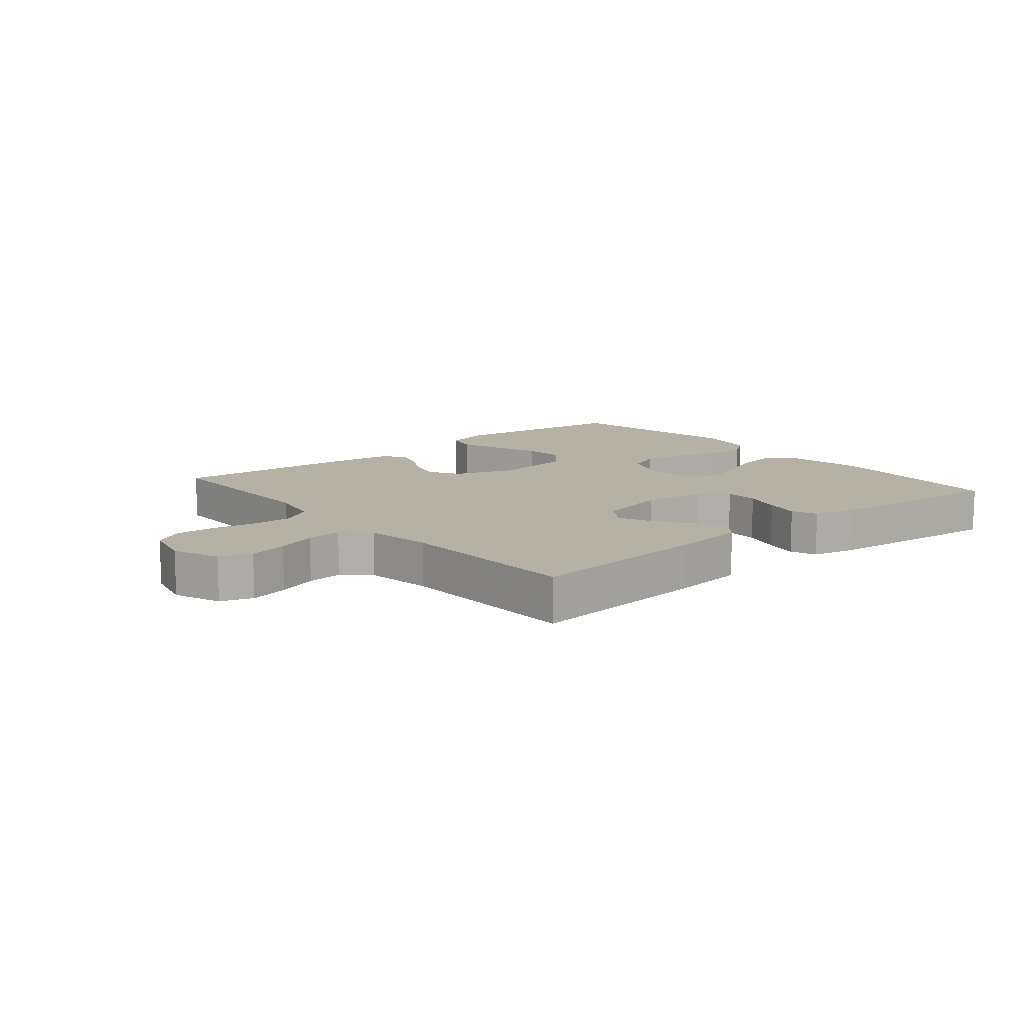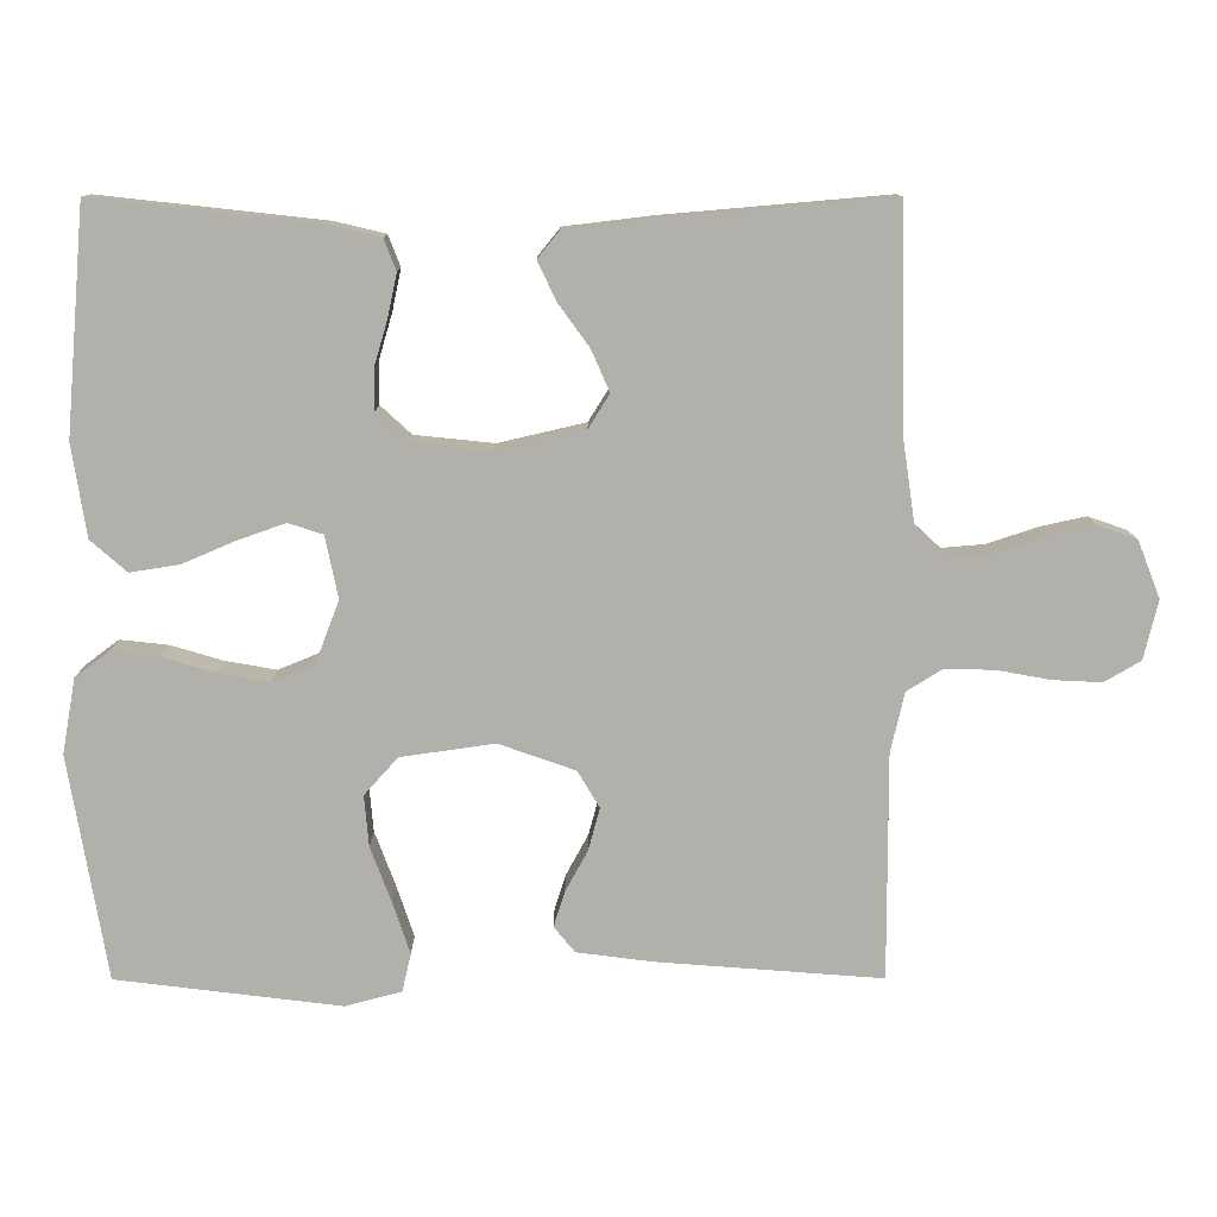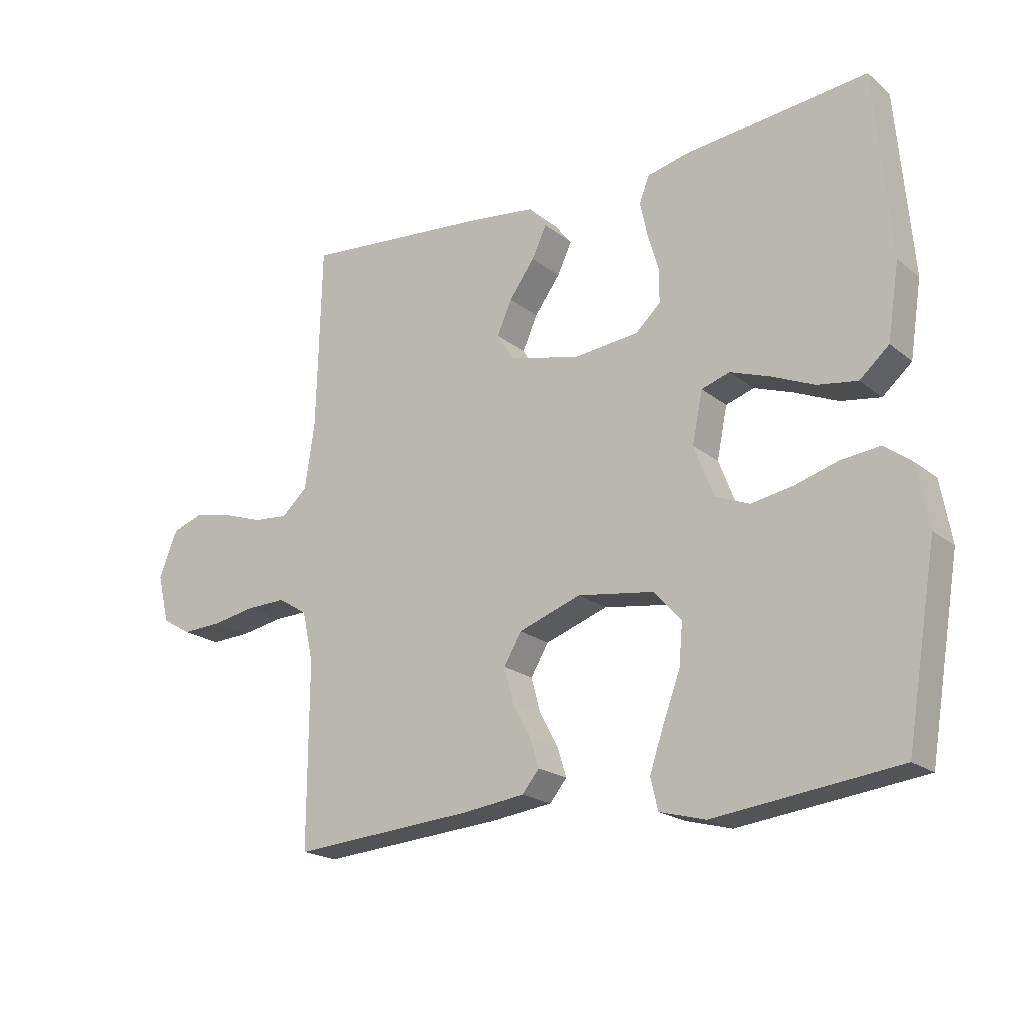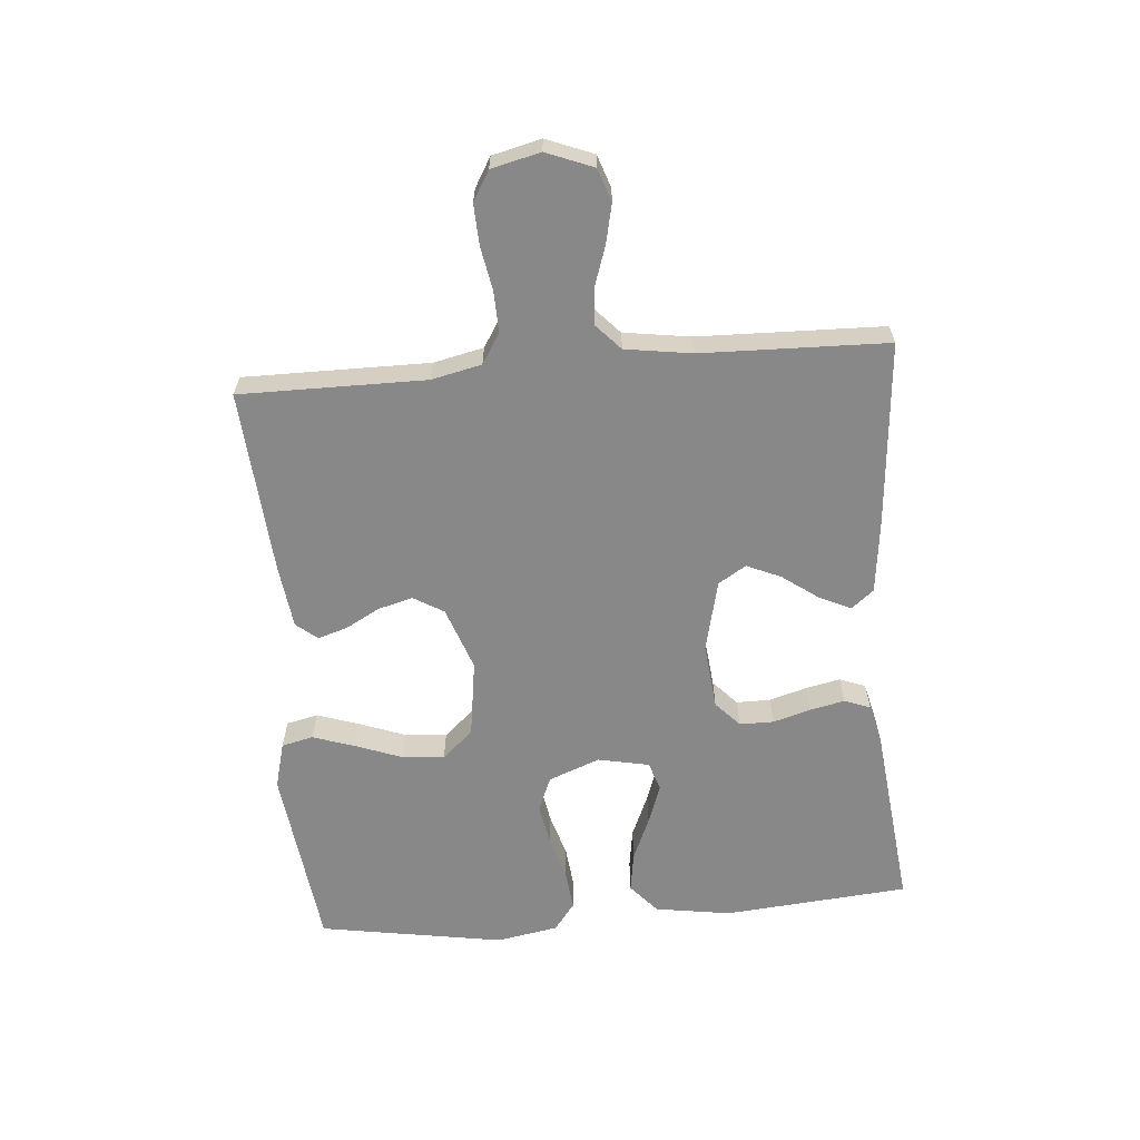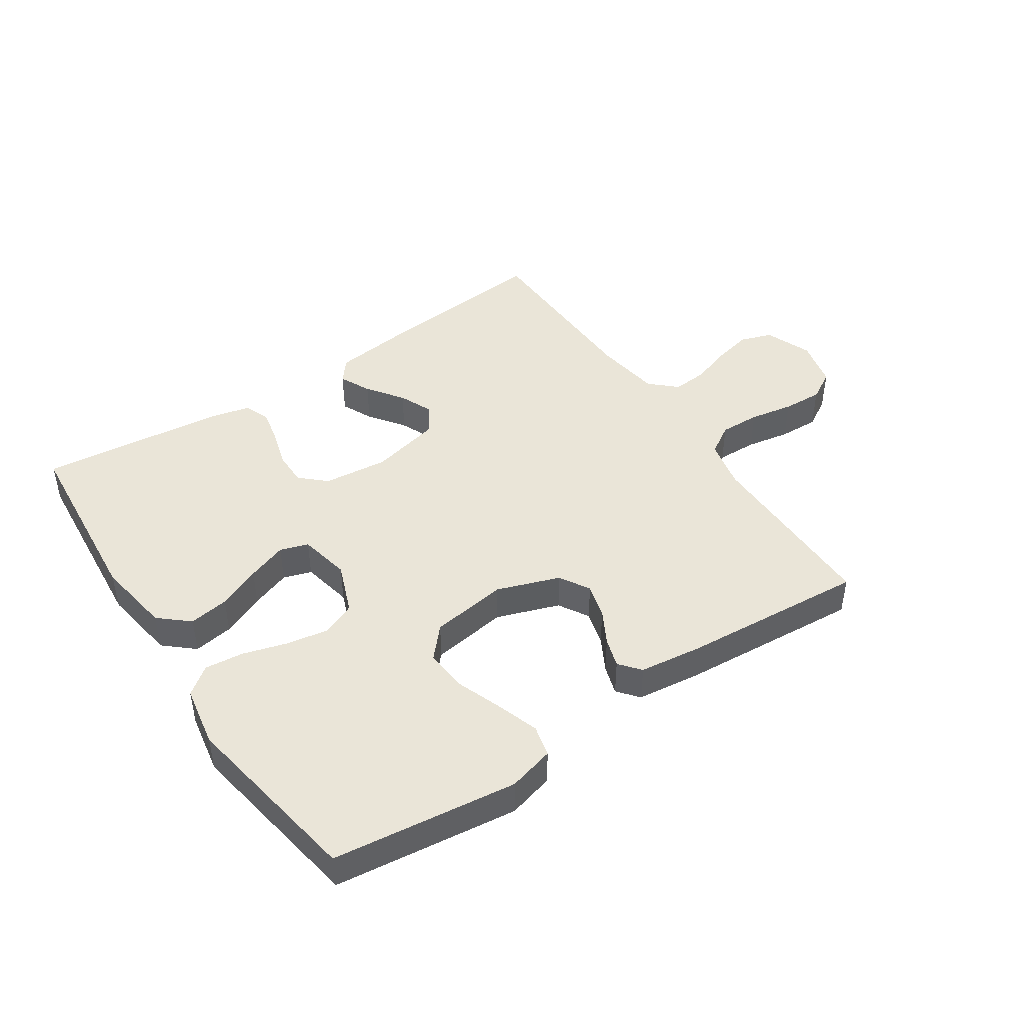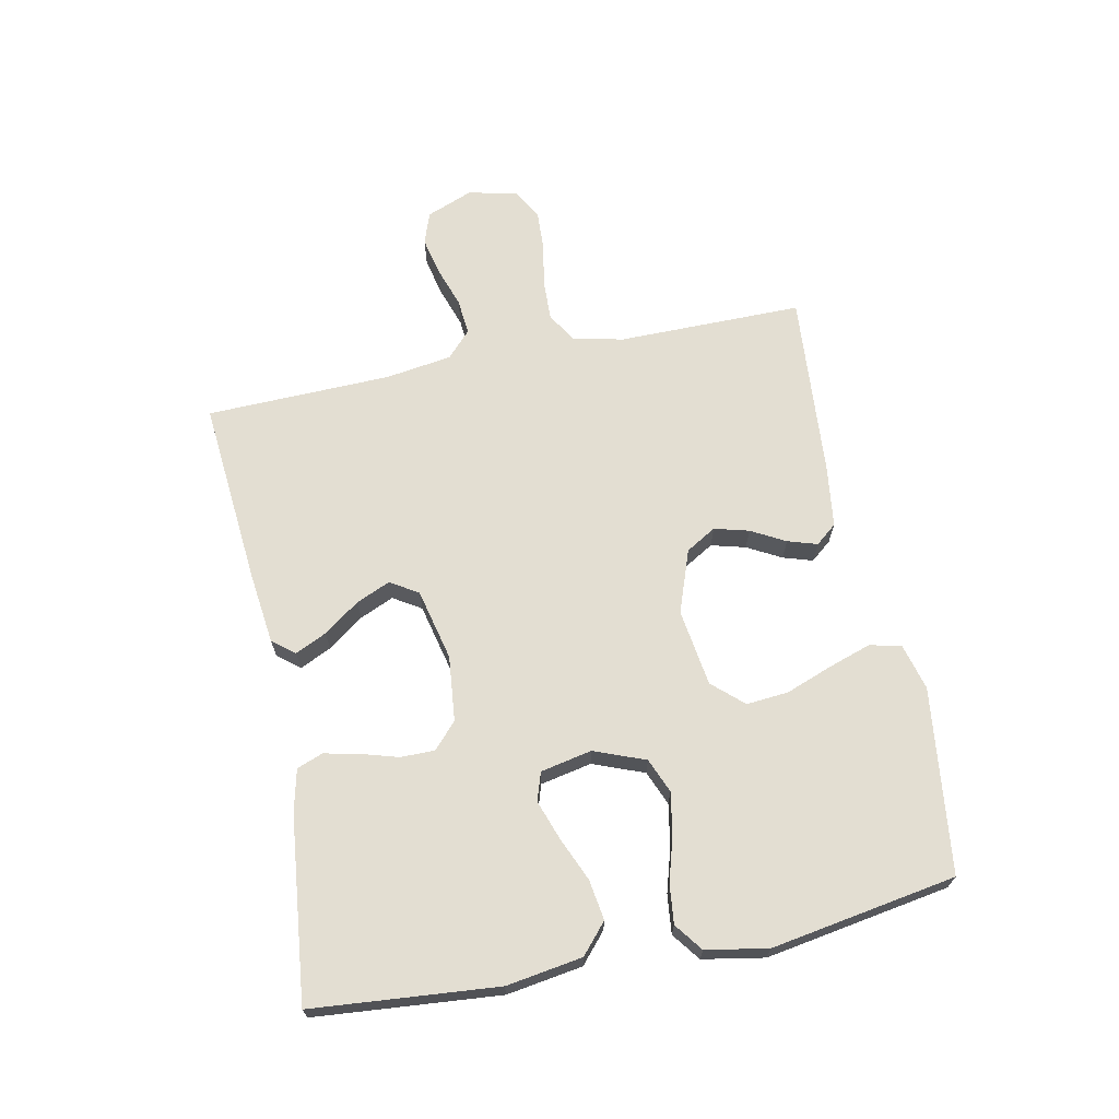
<metadata>
{"format":"obj","ext":"obj","renderer":"f3d","projection":"perspective","resolution":1024,"background":"white","views":[{"elev":11.8,"azim":-40.0,"up":"+Y"},{"elev":11.6,"azim":179.8,"up":"+Z"},{"elev":-20.0,"azim":35.1,"up":"+Z"},{"elev":-62.8,"azim":-85.2,"up":"+Y"},{"elev":45.3,"azim":146.2,"up":"+Y"},{"elev":67.7,"azim":78.5,"up":"+Y"}]}
</metadata>
<code>
v -0.5 0.07 -0.5
v -0.499 0.07 -0.2
v -0.517 0.07 -0.119
v -0.565 0.07 -0.089
v -0.631 0.07 -0.091
v -0.702 0.07 -0.104
v -0.767 0.07 -0.107
v -0.815 0.07 -0.079
v -0.834 0.07 0
v -0.804 0.07 0.076
v -0.752 0.07 0.094
v -0.689 0.07 0.08
v -0.624 0.07 0.058
v -0.566 0.07 0.053
v -0.524 0.07 0.092
v -0.508 0.07 0.2
v -0.5 0.07 0.5
v -0.2 0.07 0.474
v -0.083 0.07 0.46
v -0.054 0.07 0.424
v -0.078 0.07 0.373
v -0.12 0.07 0.315
v -0.144 0.07 0.26
v -0.116 0.07 0.215
v 0 0.07 0.188
v 0.106 0.07 0.199
v 0.147 0.07 0.237
v 0.147 0.07 0.292
v 0.129 0.07 0.353
v 0.117 0.07 0.409
v 0.133 0.07 0.451
v 0.2 0.07 0.467
v 0.5 0.07 0.5
v 0.526 0.07 0.2
v 0.507 0.07 0.077
v 0.459 0.07 0.035
v 0.394 0.07 0.045
v 0.324 0.07 0.075
v 0.259 0.07 0.098
v 0.213 0.07 0.083
v 0.196 0.07 0
v 0.228 0.07 -0.083
v 0.284 0.07 -0.106
v 0.352 0.07 -0.094
v 0.423 0.07 -0.073
v 0.487 0.07 -0.066
v 0.532 0.07 -0.1
v 0.55 0.07 -0.2
v 0.5 0.07 -0.5
v 0.2 0.07 -0.537
v 0.125 0.07 -0.517
v 0.113 0.07 -0.466
v 0.136 0.07 -0.397
v 0.164 0.07 -0.322
v 0.17 0.07 -0.254
v 0.125 0.07 -0.204
v 0 0.07 -0.186
v -0.102 0.07 -0.222
v -0.131 0.07 -0.271
v -0.116 0.07 -0.327
v -0.086 0.07 -0.382
v -0.071 0.07 -0.43
v -0.099 0.07 -0.464
v -0.2 0.07 -0.477
v -0.5 0 -0.5
v -0.499 0 -0.2
v -0.517 0 -0.119
v -0.565 0 -0.089
v -0.631 0 -0.091
v -0.702 0 -0.104
v -0.767 0 -0.107
v -0.815 0 -0.079
v -0.834 0 0
v -0.804 0 0.076
v -0.752 0 0.094
v -0.689 0 0.08
v -0.624 0 0.058
v -0.566 0 0.053
v -0.524 0 0.092
v -0.508 0 0.2
v -0.5 0 0.5
v -0.2 0 0.474
v -0.083 0 0.46
v -0.054 0 0.424
v -0.078 0 0.373
v -0.12 0 0.315
v -0.144 0 0.26
v -0.116 0 0.215
v 0 0 0.188
v 0.106 0 0.199
v 0.147 0 0.237
v 0.147 0 0.292
v 0.129 0 0.353
v 0.117 0 0.409
v 0.133 0 0.451
v 0.2 0 0.467
v 0.5 0 0.5
v 0.526 0 0.2
v 0.507 0 0.077
v 0.459 0 0.035
v 0.394 0 0.045
v 0.324 0 0.075
v 0.259 0 0.098
v 0.213 0 0.083
v 0.196 0 0
v 0.228 0 -0.083
v 0.284 0 -0.106
v 0.352 0 -0.094
v 0.423 0 -0.073
v 0.487 0 -0.066
v 0.532 0 -0.1
v 0.55 0 -0.2
v 0.5 0 -0.5
v 0.2 0 -0.537
v 0.125 0 -0.517
v 0.113 0 -0.466
v 0.136 0 -0.397
v 0.164 0 -0.322
v 0.17 0 -0.254
v 0.125 0 -0.204
v 0 0 -0.186
v -0.102 0 -0.222
v -0.131 0 -0.271
v -0.116 0 -0.327
v -0.086 0 -0.382
v -0.071 0 -0.43
v -0.099 0 -0.464
v -0.2 0 -0.477
f 63 64 1 2
f 60 61 62 63
f 59 60 63 2
f 58 59 2 3
f 57 58 3 4
f 56 57 4
f 51 52 53 54
f 49 50 51 54
f 49 54 55
f 48 49 55 56
f 44 45 46 47
f 43 44 47 48
f 35 36 37 38
f 35 38 39
f 34 35 39
f 33 34 39 40
f 31 32 33 40
f 28 29 30 31
f 19 20 21 22
f 19 22 23
f 16 17 18 19
f 15 16 19 23
f 14 15 23 24
f 10 11 12 13
f 8 9 10 13
f 8 13 14
f 5 6 7 8
f 4 5 8 14
f 43 48 56 4
f 28 31 40 41
f 27 28 41
f 26 27 41
f 25 26 41 42
f 24 25 42
f 14 24 42
f 4 14 42 43
f 66 65 128 127
f 127 126 125 124
f 66 127 124 123
f 67 66 123 122
f 68 67 122 121
f 68 121 120
f 118 117 116 115
f 118 115 114 113
f 119 118 113
f 120 119 113 112
f 111 110 109 108
f 112 111 108 107
f 102 101 100 99
f 103 102 99
f 103 99 98
f 104 103 98 97
f 104 97 96 95
f 95 94 93 92
f 86 85 84 83
f 87 86 83
f 83 82 81 80
f 87 83 80 79
f 88 87 79 78
f 77 76 75 74
f 77 74 73 72
f 78 77 72
f 72 71 70 69
f 78 72 69 68
f 68 120 112 107
f 105 104 95 92
f 105 92 91
f 105 91 90
f 106 105 90 89
f 106 89 88
f 106 88 78
f 107 106 78 68
f 1 65 66 2
f 2 66 67 3
f 3 67 68 4
f 4 68 69 5
f 5 69 70 6
f 6 70 71 7
f 7 71 72 8
f 8 72 73 9
f 9 73 74 10
f 10 74 75 11
f 11 75 76 12
f 12 76 77 13
f 13 77 78 14
f 14 78 79 15
f 15 79 80 16
f 16 80 81 17
f 17 81 82 18
f 18 82 83 19
f 19 83 84 20
f 20 84 85 21
f 21 85 86 22
f 22 86 87 23
f 23 87 88 24
f 24 88 89 25
f 25 89 90 26
f 26 90 91 27
f 27 91 92 28
f 28 92 93 29
f 29 93 94 30
f 30 94 95 31
f 31 95 96 32
f 32 96 97 33
f 33 97 98 34
f 34 98 99 35
f 35 99 100 36
f 36 100 101 37
f 37 101 102 38
f 38 102 103 39
f 39 103 104 40
f 40 104 105 41
f 41 105 106 42
f 42 106 107 43
f 43 107 108 44
f 44 108 109 45
f 45 109 110 46
f 46 110 111 47
f 47 111 112 48
f 48 112 113 49
f 49 113 114 50
f 50 114 115 51
f 51 115 116 52
f 52 116 117 53
f 53 117 118 54
f 54 118 119 55
f 55 119 120 56
f 56 120 121 57
f 57 121 122 58
f 58 122 123 59
f 59 123 124 60
f 60 124 125 61
f 61 125 126 62
f 62 126 127 63
f 63 127 128 64
f 64 128 65 1

</code>
